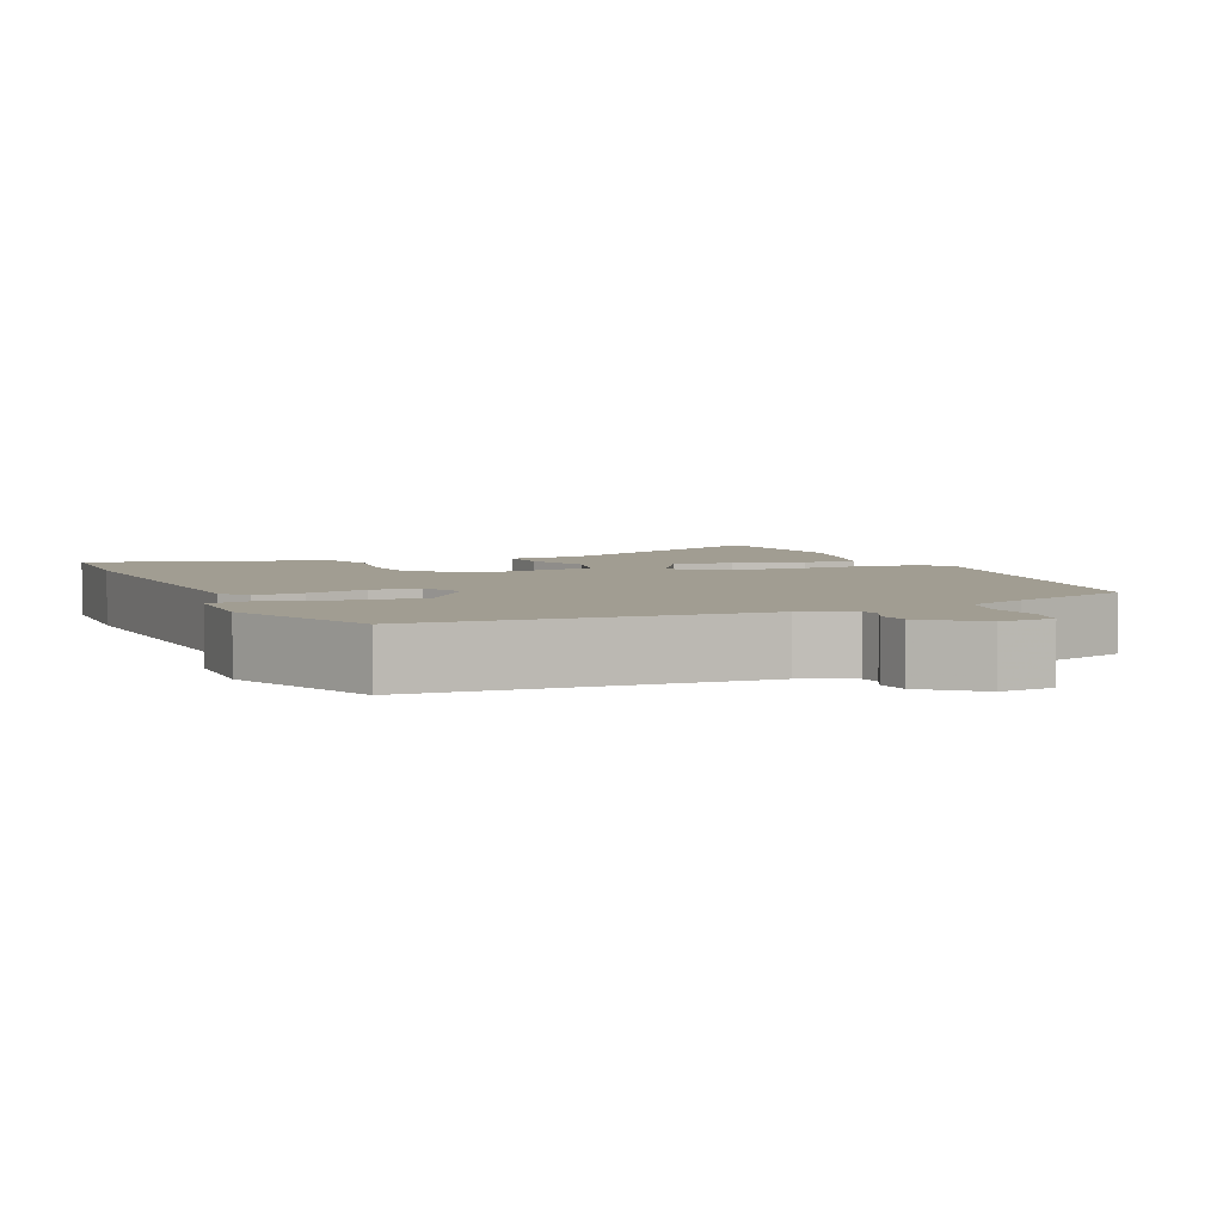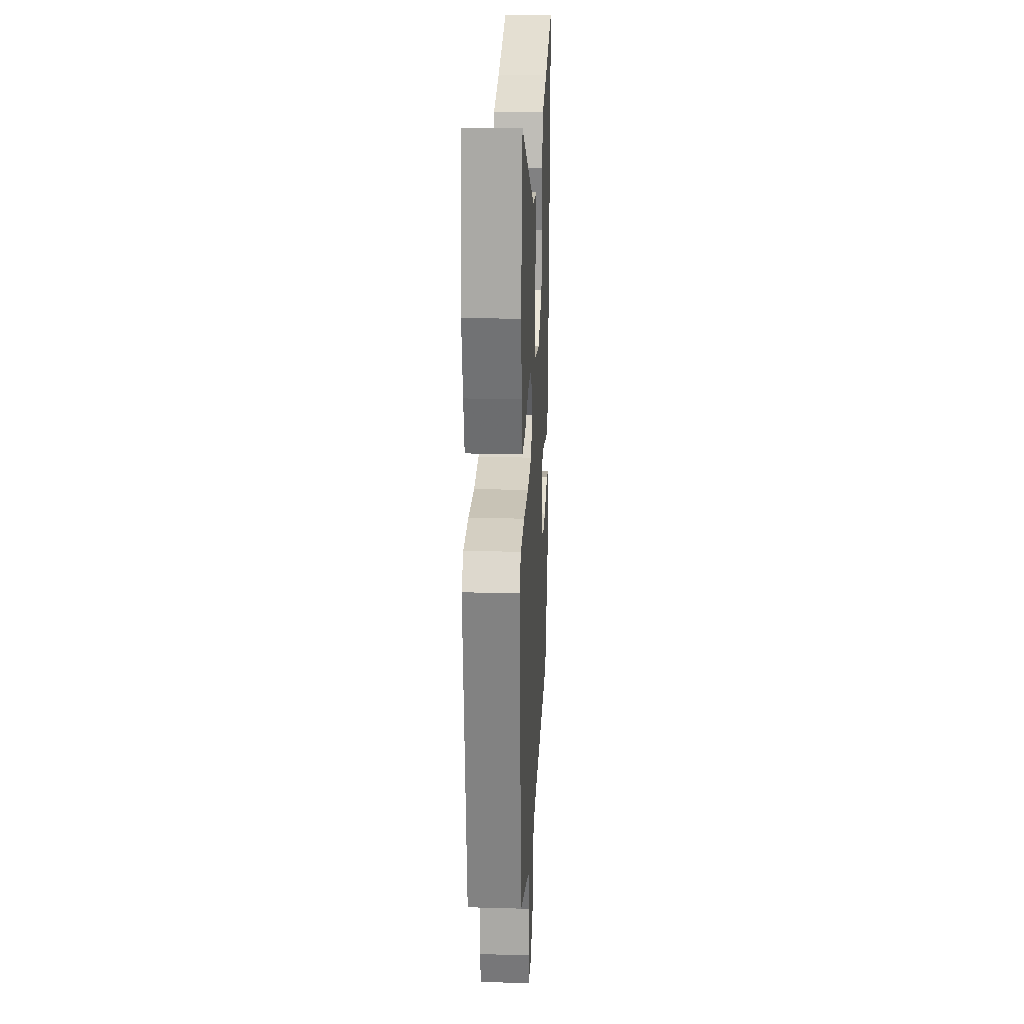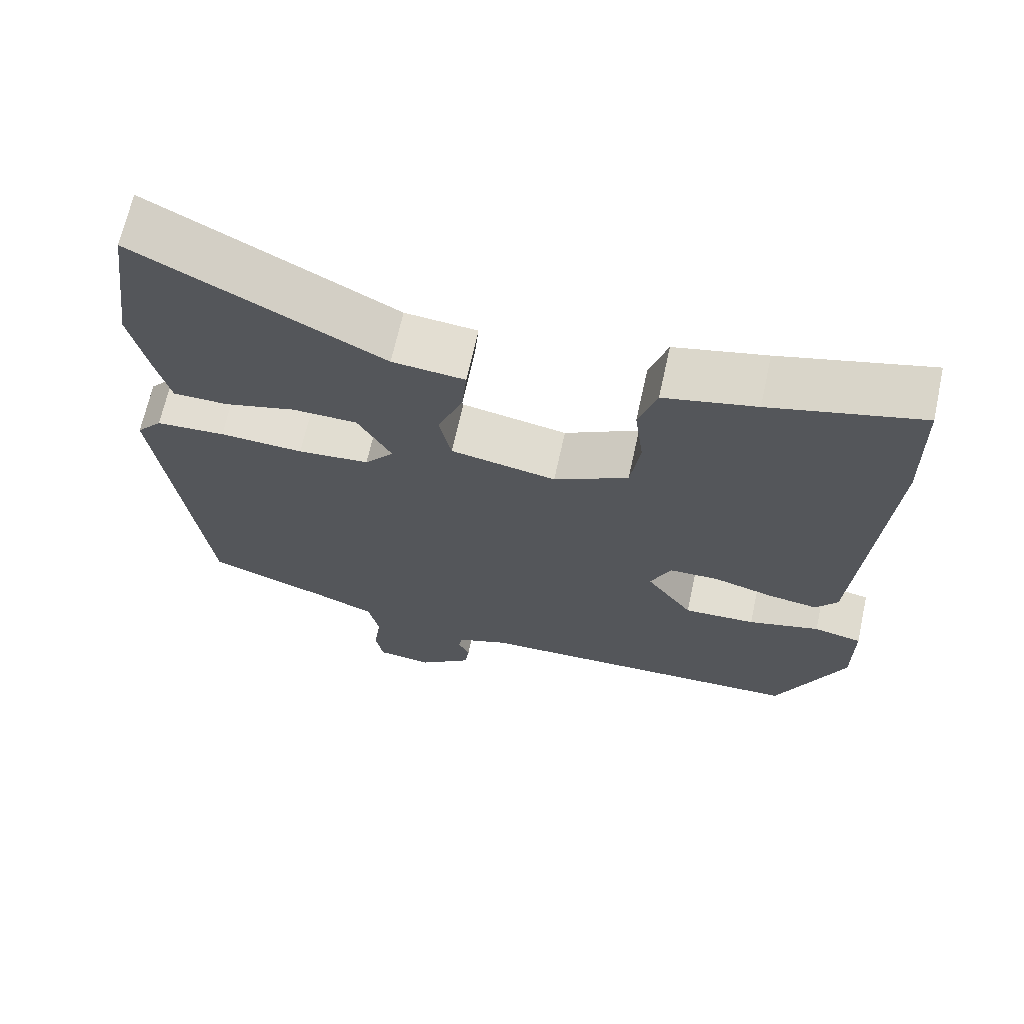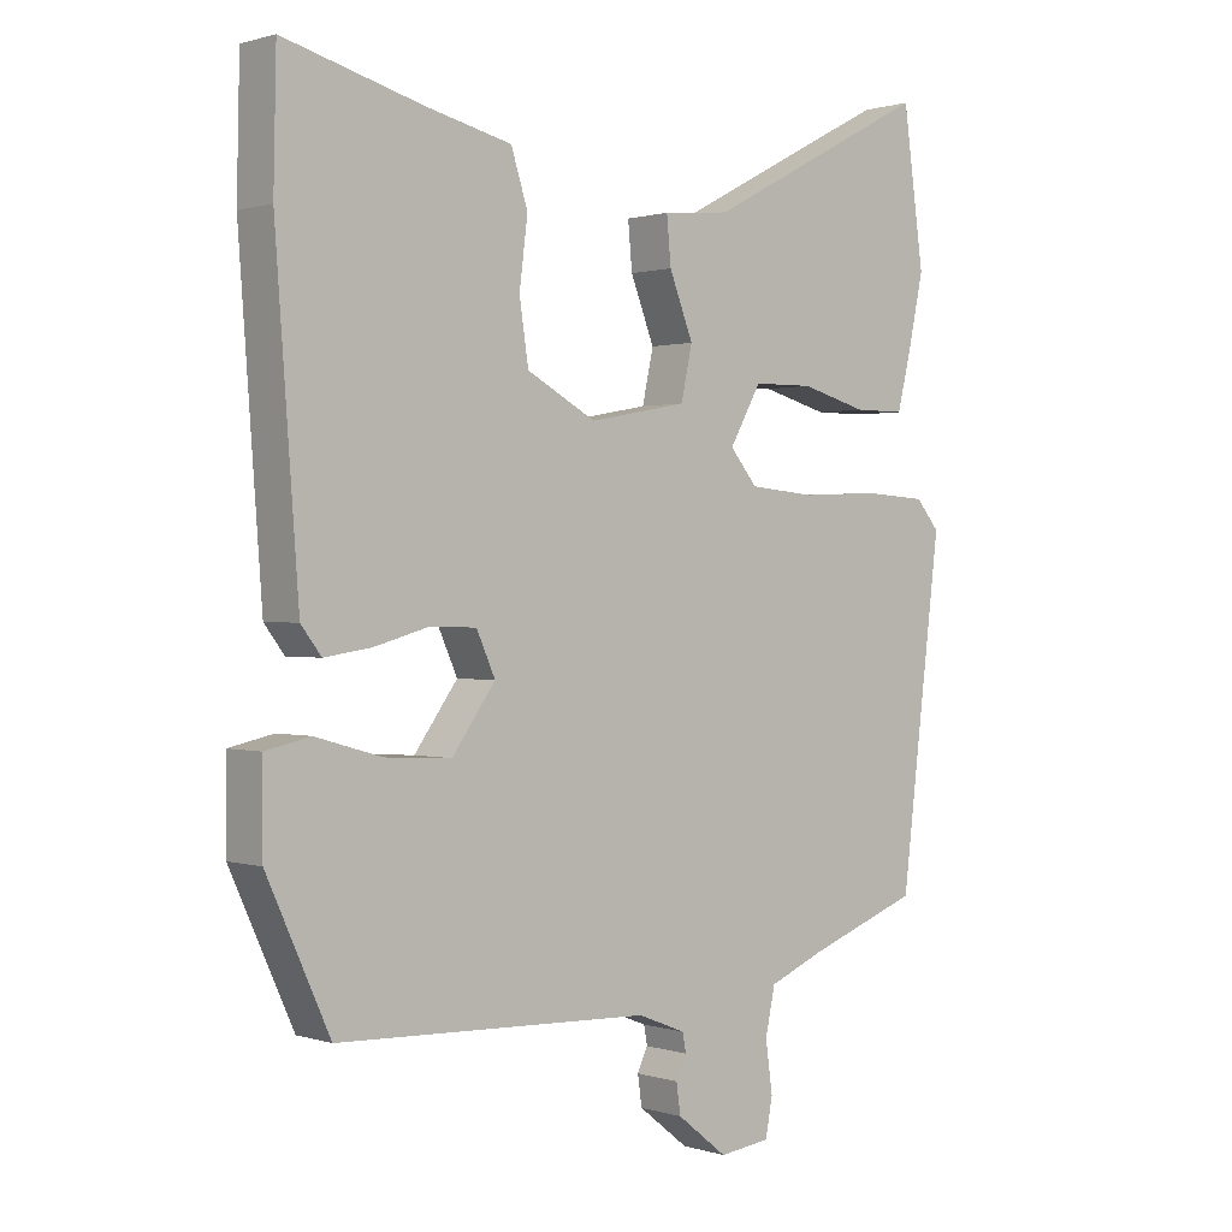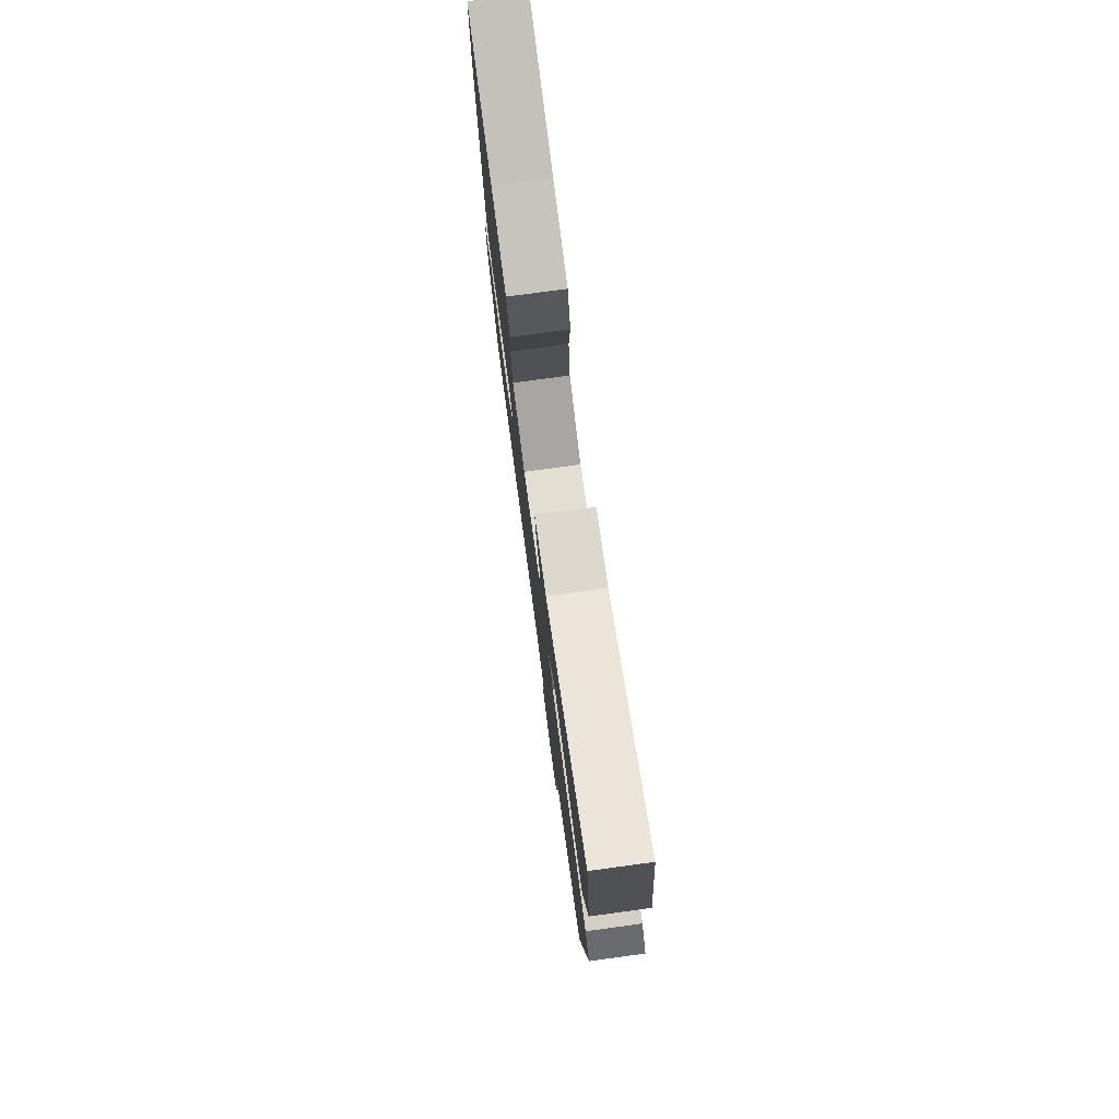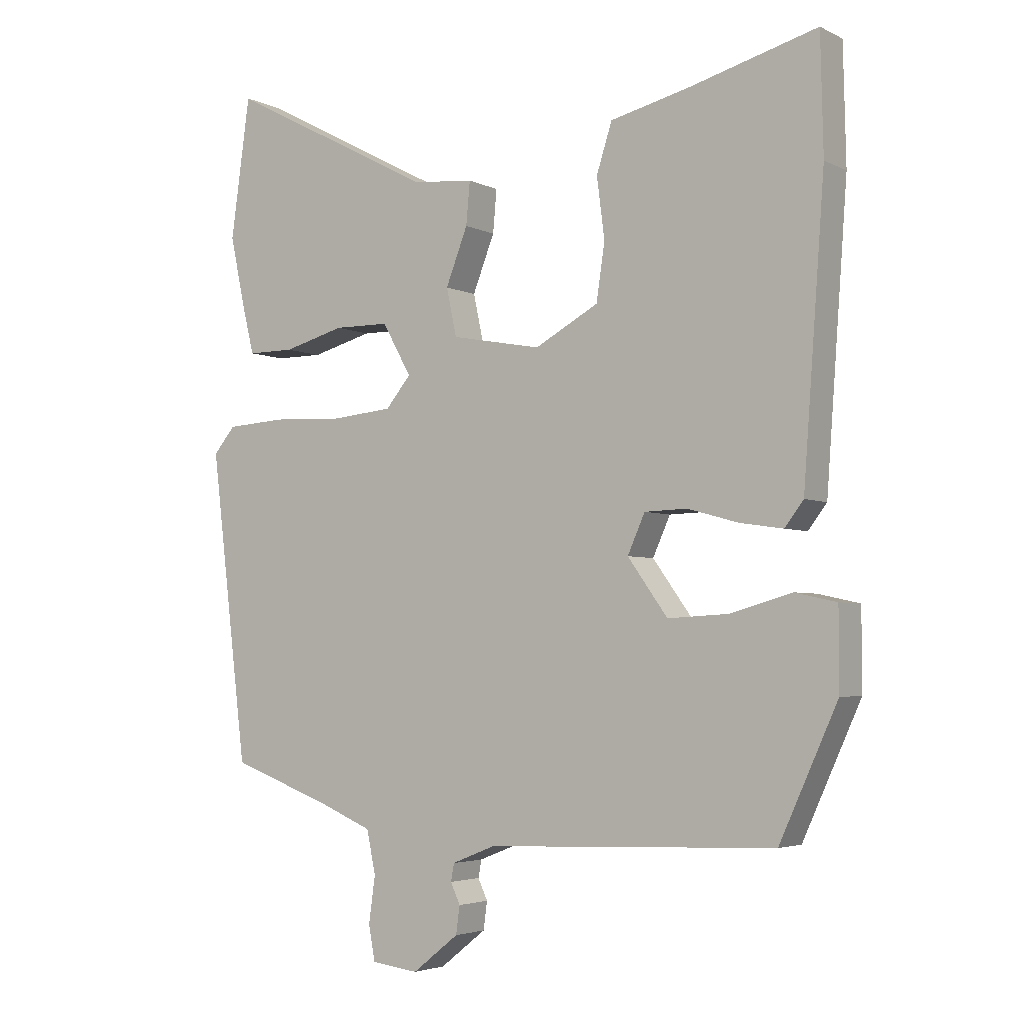
<metadata>
{"format":"obj","ext":"obj","renderer":"f3d","projection":"perspective","resolution":1024,"background":"white","views":[{"elev":4.6,"azim":157.9,"up":"+Y"},{"elev":22.0,"azim":-87.2,"up":"+Z"},{"elev":67.4,"azim":12.4,"up":"+Z"},{"elev":0.8,"azim":138.7,"up":"+Z"},{"elev":77.6,"azim":-97.7,"up":"+Z"},{"elev":-3.8,"azim":33.4,"up":"+Z"}]}
</metadata>
<code>
v -0.512 0.07 0.413
v -0.482 0.07 0.63
v -0.159 0.07 0.46
v -0.063 0.07 0.451
v -0.069 0.07 0.385
v -0.103 0.07 0.298
v -0.087 0.07 0.224
v 0.053 0.07 0.198
v 0.152 0.07 0.252
v 0.165 0.07 0.339
v 0.153 0.07 0.433
v 0.177 0.07 0.508
v 0.299 0.07 0.537
v 0.498 0.07 0.591
v 0.502 0.07 0.411
v 0.469 0.07 -0.034
v 0.44 0.07 -0.072
v 0.373 0.07 -0.062
v 0.294 0.07 -0.04
v 0.228 0.07 -0.042
v 0.201 0.07 -0.102
v 0.263 0.07 -0.188
v 0.358 0.07 -0.183
v 0.453 0.07 -0.156
v 0.517 0.07 -0.17
v 0.517 0.07 -0.292
v 0.427 0.07 -0.49
v -0.021 0.07 -0.507
v -0.089 0.07 -0.534
v -0.094 0.07 -0.561
v -0.079 0.07 -0.593
v -0.085 0.07 -0.636
v -0.157 0.07 -0.693
v -0.23 0.07 -0.684
v -0.24 0.07 -0.63
v -0.23 0.07 -0.558
v -0.244 0.07 -0.492
v -0.323 0.07 -0.459
v -0.484 0.07 -0.4
v -0.542 0.07 0.077
v -0.508 0.07 0.117
v -0.416 0.07 0.123
v -0.305 0.07 0.118
v -0.21 0.07 0.127
v -0.171 0.07 0.174
v -0.216 0.07 0.254
v -0.302 0.07 0.255
v -0.397 0.07 0.229
v -0.47 0.07 0.229
v -0.489 0.07 0.306
v -0.512 0 0.413
v -0.482 0 0.63
v -0.159 0 0.46
v -0.063 0 0.451
v -0.069 0 0.385
v -0.103 0 0.298
v -0.087 0 0.224
v 0.053 0 0.198
v 0.152 0 0.252
v 0.165 0 0.339
v 0.153 0 0.433
v 0.177 0 0.508
v 0.299 0 0.537
v 0.498 0 0.591
v 0.502 0 0.411
v 0.469 0 -0.034
v 0.44 0 -0.072
v 0.373 0 -0.062
v 0.294 0 -0.04
v 0.228 0 -0.042
v 0.201 0 -0.102
v 0.263 0 -0.188
v 0.358 0 -0.183
v 0.453 0 -0.156
v 0.517 0 -0.17
v 0.517 0 -0.292
v 0.427 0 -0.49
v -0.021 0 -0.507
v -0.089 0 -0.534
v -0.094 0 -0.561
v -0.079 0 -0.593
v -0.085 0 -0.636
v -0.157 0 -0.693
v -0.23 0 -0.684
v -0.24 0 -0.63
v -0.23 0 -0.558
v -0.244 0 -0.492
v -0.323 0 -0.459
v -0.484 0 -0.4
v -0.542 0 0.077
v -0.508 0 0.117
v -0.416 0 0.123
v -0.305 0 0.118
v -0.21 0 0.127
v -0.171 0 0.174
v -0.216 0 0.254
v -0.302 0 0.255
v -0.397 0 0.229
v -0.47 0 0.229
v -0.489 0 0.306
f 47 48 49 50
f 46 47 50 1
f 40 41 42 43
f 38 39 40 43
f 37 38 43 44
f 36 37 44 45
f 34 35 36
f 33 34 36 45
f 30 31 32 33
f 29 30 33 45
f 25 26 27 28
f 23 24 25 28
f 22 23 28 29
f 21 22 29 45
f 16 17 18 19
f 16 19 20
f 13 14 15 16
f 13 16 20
f 10 11 12 13
f 9 10 13 20
f 8 9 20 21
f 3 4 5 6
f 3 6 7
f 46 1 2 3
f 46 3 7
f 45 46 7
f 7 8 21 45
f 100 99 98 97
f 51 100 97 96
f 93 92 91 90
f 93 90 89 88
f 94 93 88 87
f 95 94 87 86
f 86 85 84
f 95 86 84 83
f 83 82 81 80
f 95 83 80 79
f 78 77 76 75
f 78 75 74 73
f 79 78 73 72
f 95 79 72 71
f 69 68 67 66
f 70 69 66
f 66 65 64 63
f 70 66 63
f 63 62 61 60
f 70 63 60 59
f 71 70 59 58
f 56 55 54 53
f 57 56 53
f 53 52 51 96
f 57 53 96
f 57 96 95
f 95 71 58 57
f 1 51 52 2
f 2 52 53 3
f 3 53 54 4
f 4 54 55 5
f 5 55 56 6
f 6 56 57 7
f 7 57 58 8
f 8 58 59 9
f 9 59 60 10
f 10 60 61 11
f 11 61 62 12
f 12 62 63 13
f 13 63 64 14
f 14 64 65 15
f 15 65 66 16
f 16 66 67 17
f 17 67 68 18
f 18 68 69 19
f 19 69 70 20
f 20 70 71 21
f 21 71 72 22
f 22 72 73 23
f 23 73 74 24
f 24 74 75 25
f 25 75 76 26
f 26 76 77 27
f 27 77 78 28
f 28 78 79 29
f 29 79 80 30
f 30 80 81 31
f 31 81 82 32
f 32 82 83 33
f 33 83 84 34
f 34 84 85 35
f 35 85 86 36
f 36 86 87 37
f 37 87 88 38
f 38 88 89 39
f 39 89 90 40
f 40 90 91 41
f 41 91 92 42
f 42 92 93 43
f 43 93 94 44
f 44 94 95 45
f 45 95 96 46
f 46 96 97 47
f 47 97 98 48
f 48 98 99 49
f 49 99 100 50
f 50 100 51 1

</code>
